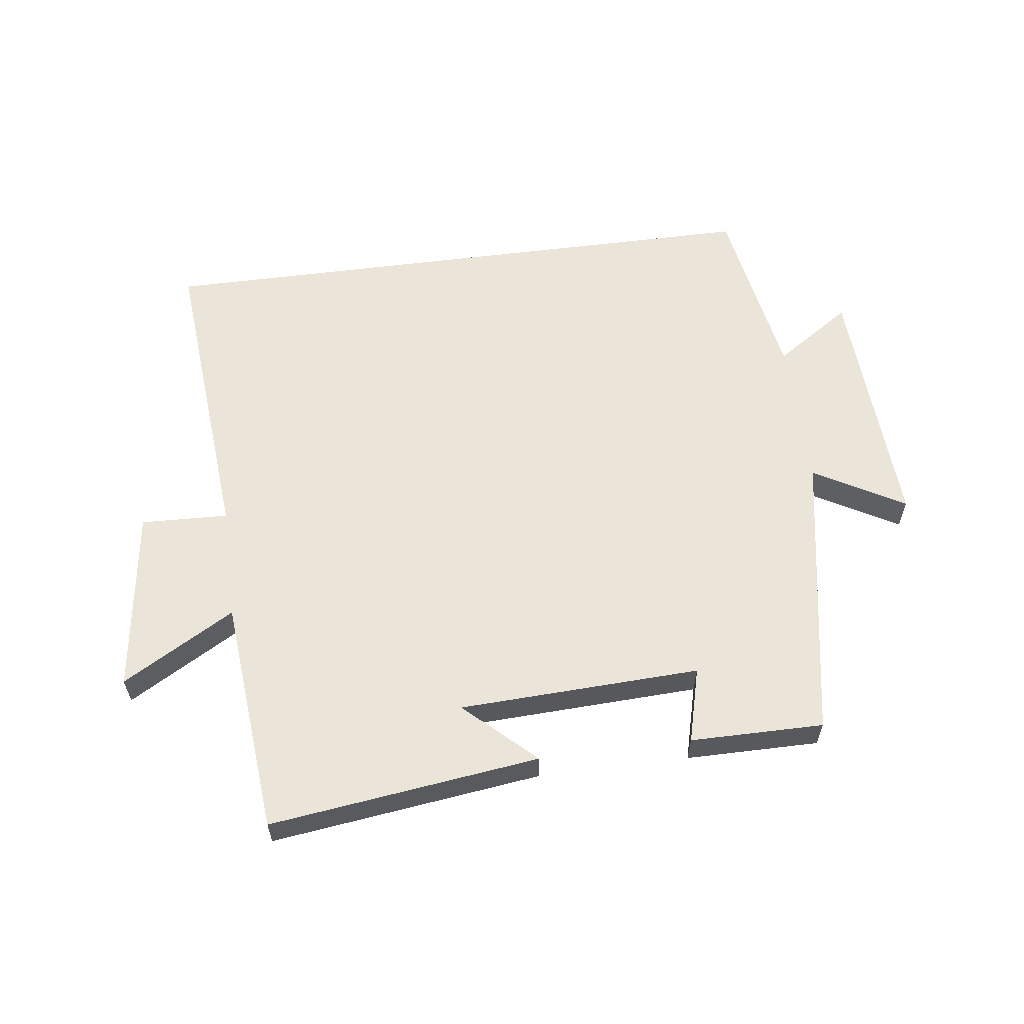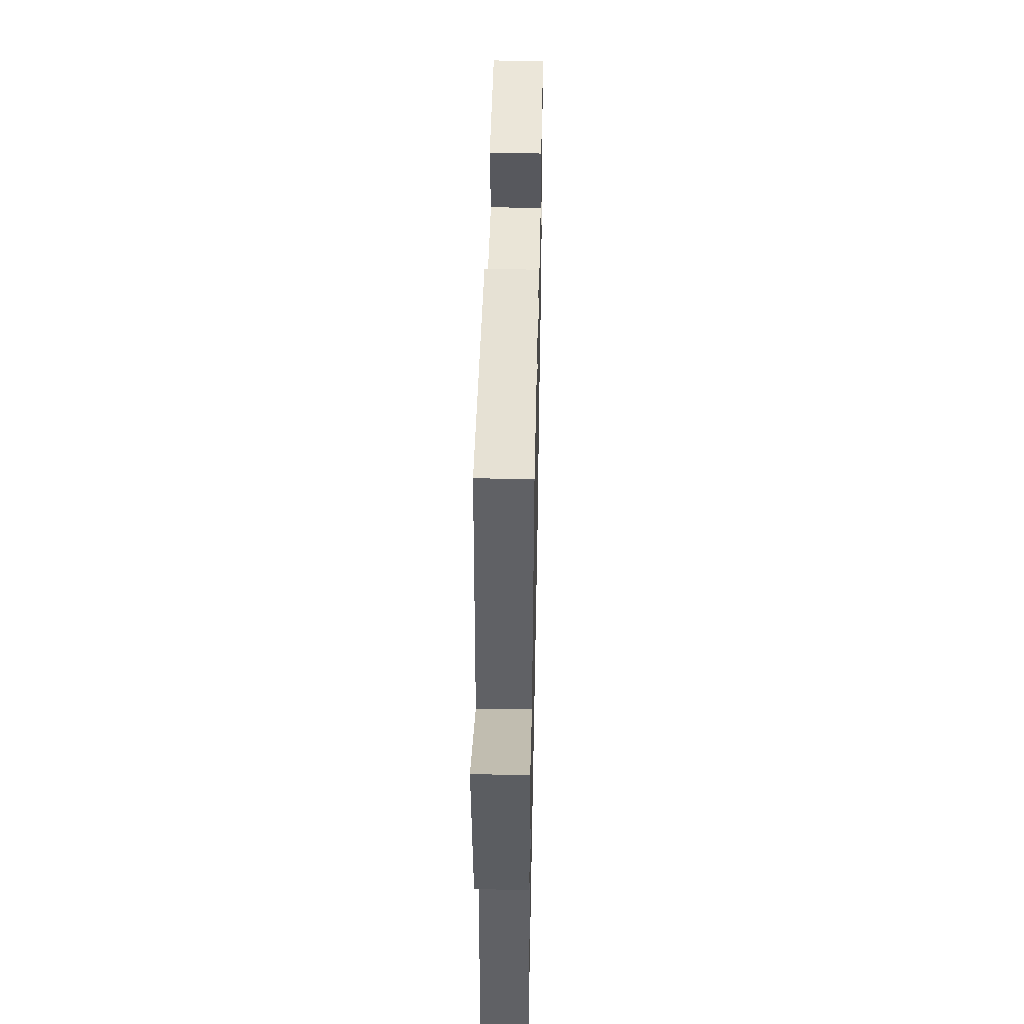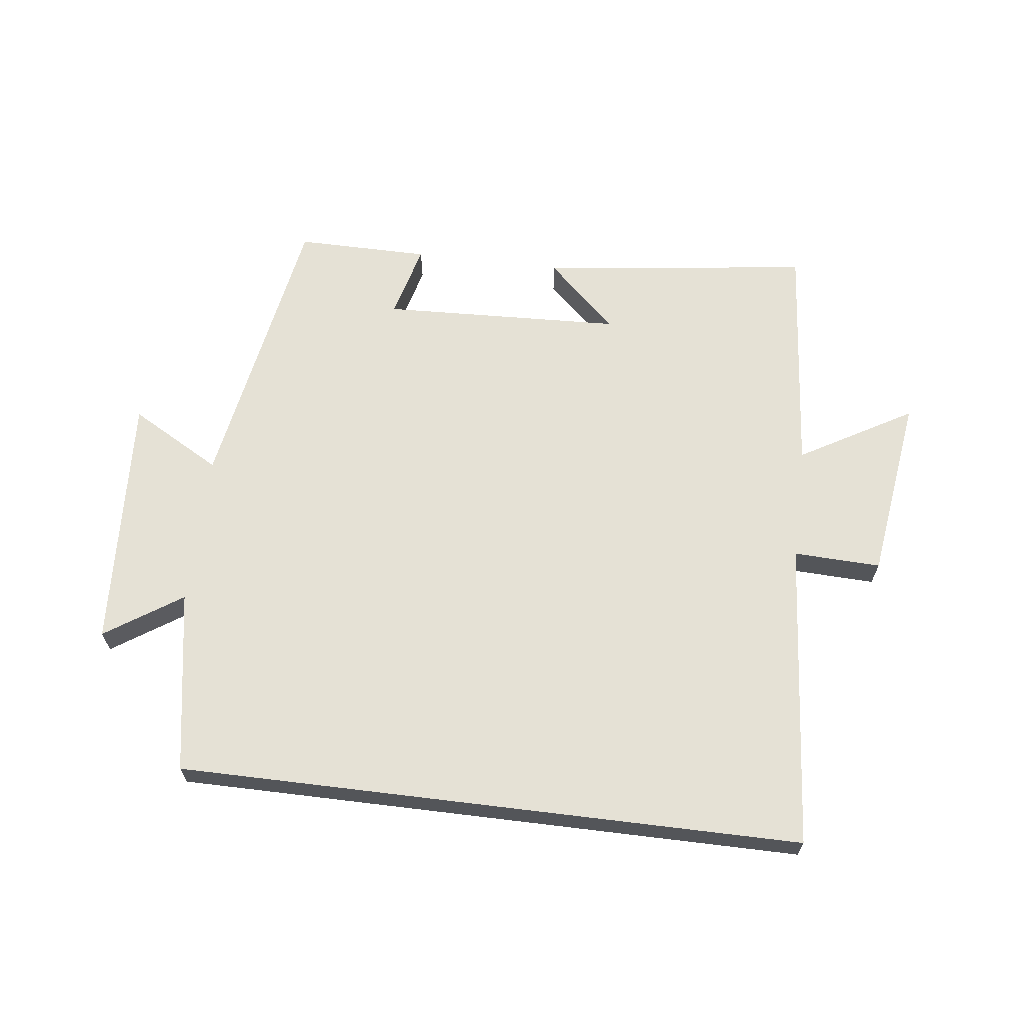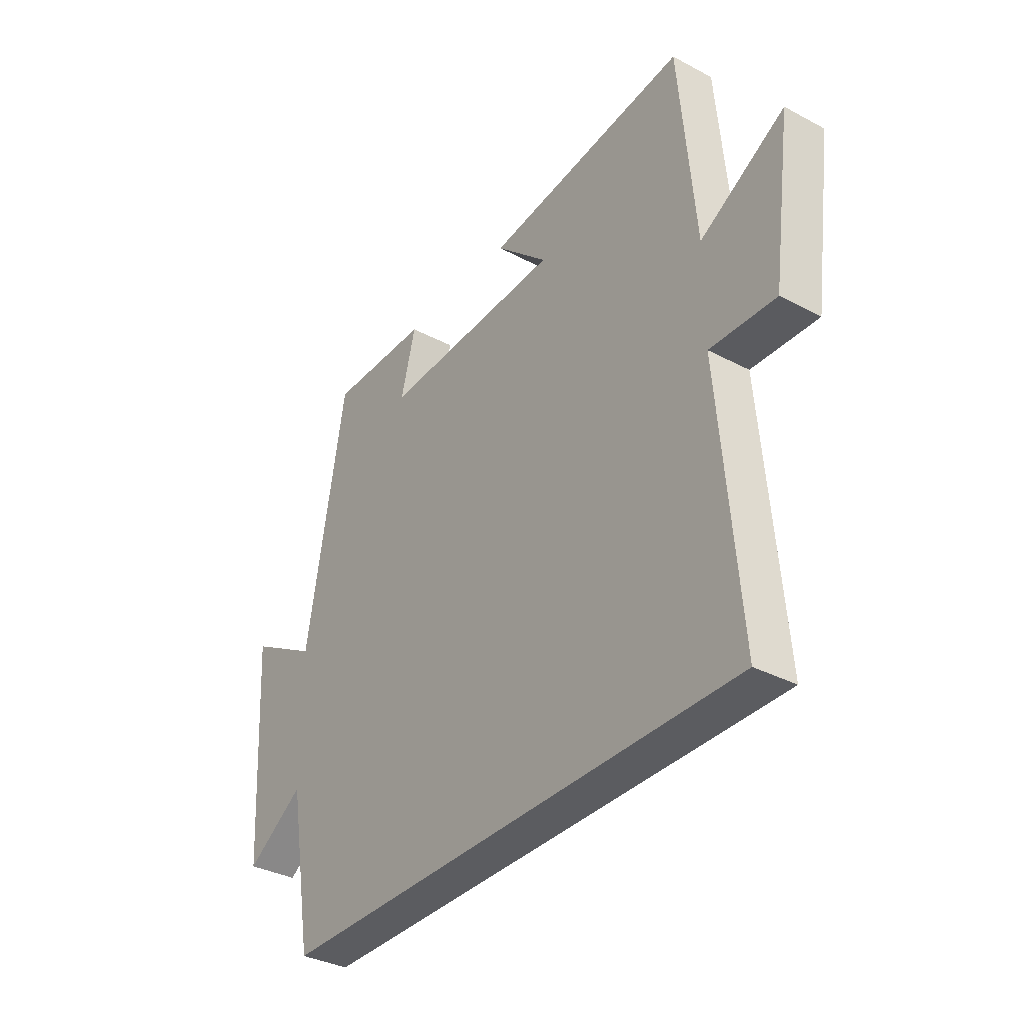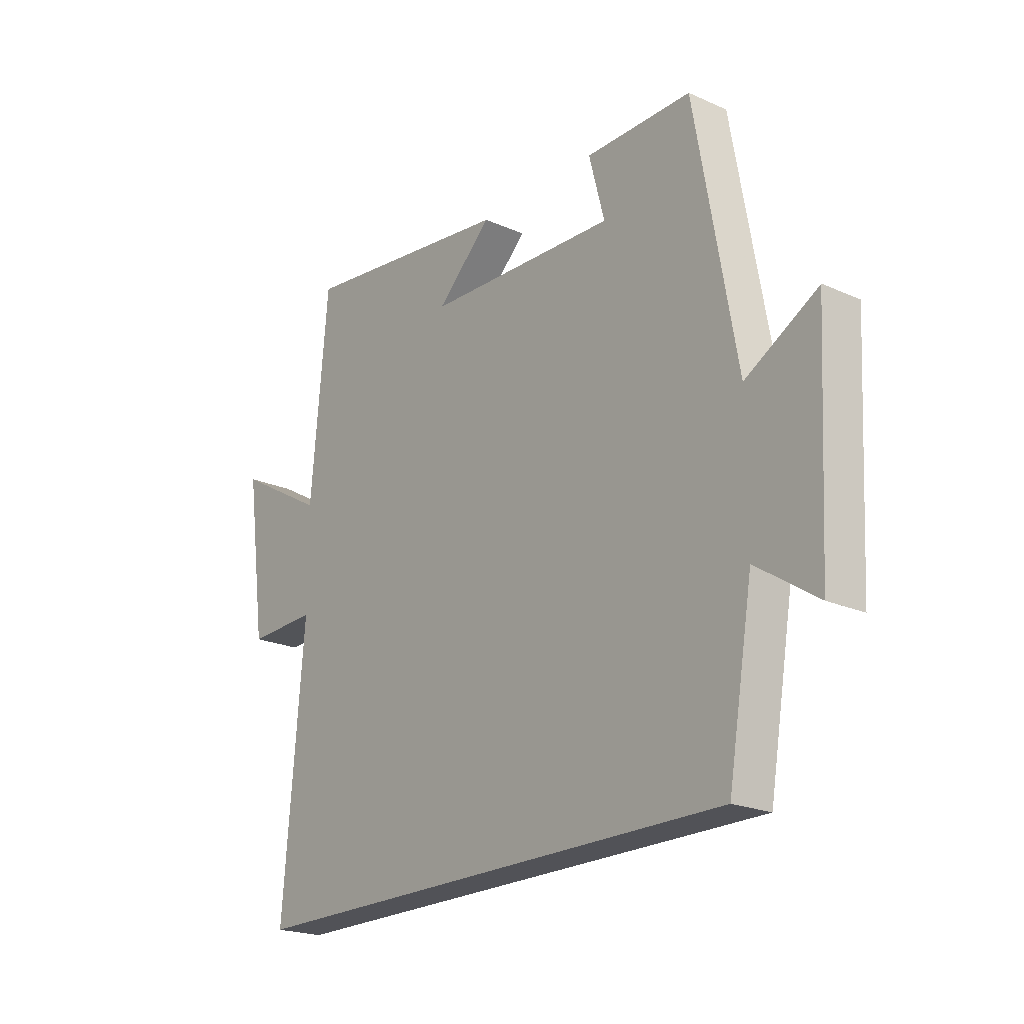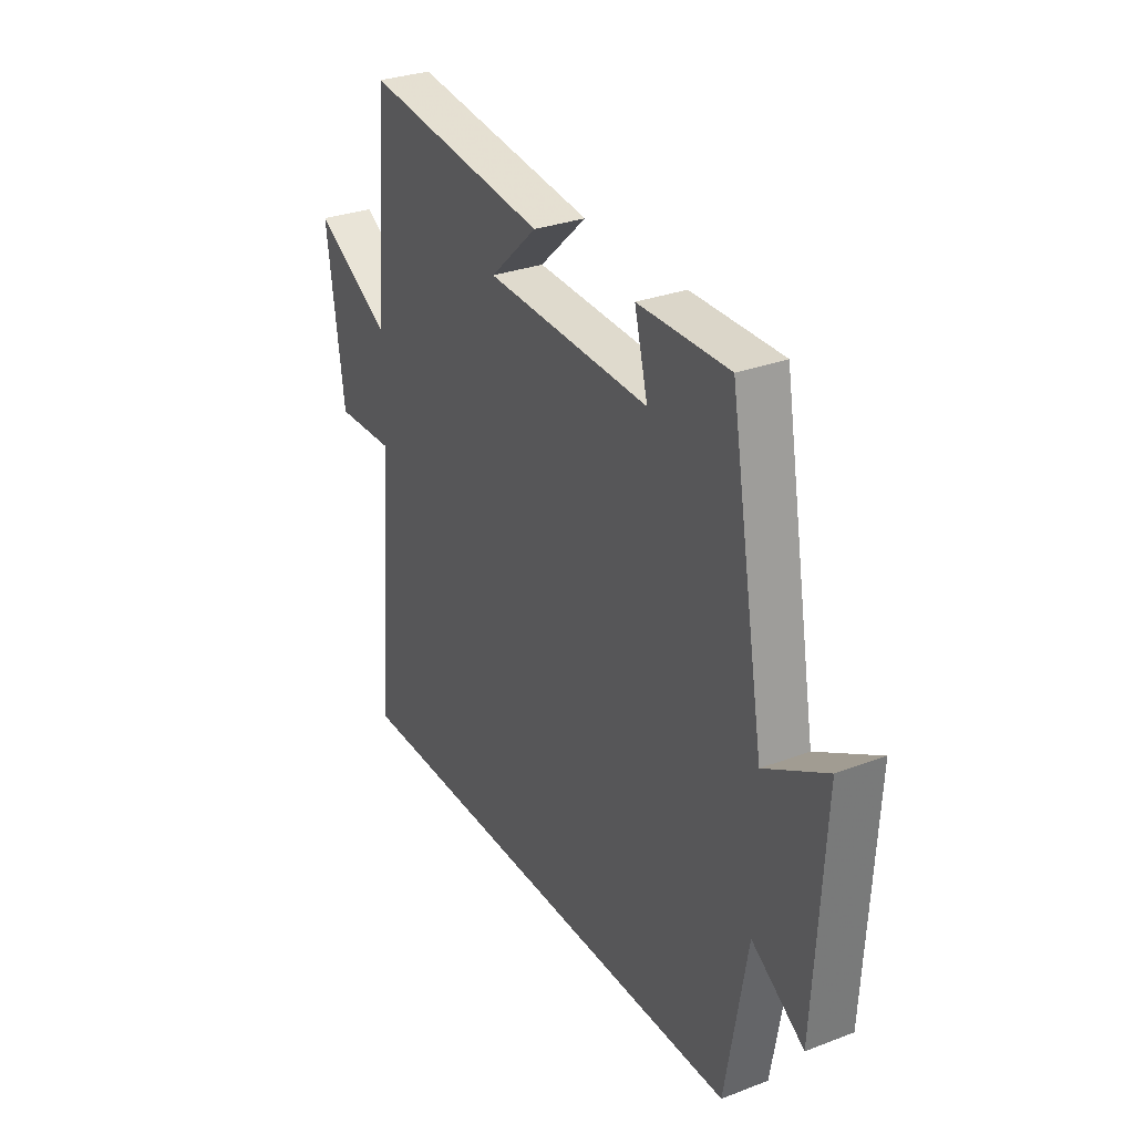
<metadata>
{"format":"obj","ext":"obj","renderer":"f3d","projection":"perspective","resolution":1024,"background":"white","views":[{"elev":59.3,"azim":-7.4,"up":"+Y"},{"elev":46.5,"azim":-88.8,"up":"+Z"},{"elev":65.1,"azim":-173.0,"up":"+Y"},{"elev":-34.8,"azim":-125.4,"up":"+Z"},{"elev":-21.4,"azim":51.8,"up":"+Z"},{"elev":30.3,"azim":61.2,"up":"+Z"}]}
</metadata>
<code>
v 0.418 0.07 0.501
v 0.5 0.07 0.037
v 0.644 0.07 0.118
v 0.622 0.07 -0.29
v 0.5 0.07 -0.209
v 0.45 0.07 -0.5
v -0.542 0.07 -0.5
v -0.5 0.07 -0.007
v -0.639 0.07 -0.012
v -0.679 0.07 0.282
v -0.5 0.07 0.179
v -0.466 0.07 0.555
v -0.036 0.07 0.5
v -0.147 0.07 0.397
v 0.237 0.07 0.381
v 0.206 0.07 0.5
v 0.418 0 0.501
v 0.5 0 0.037
v 0.644 0 0.118
v 0.622 0 -0.29
v 0.5 0 -0.209
v 0.45 0 -0.5
v -0.542 0 -0.5
v -0.5 0 -0.007
v -0.639 0 -0.012
v -0.679 0 0.282
v -0.5 0 0.179
v -0.466 0 0.555
v -0.036 0 0.5
v -0.147 0 0.397
v 0.237 0 0.381
v 0.206 0 0.5
f 15 16 1 2
f 14 15 2
f 11 12 13 14
f 11 14 2
f 8 9 10 11
f 8 11 2
f 5 6 7 8
f 5 8 2
f 2 3 4 5
f 18 17 32 31
f 18 31 30
f 30 29 28 27
f 18 30 27
f 27 26 25 24
f 18 27 24
f 24 23 22 21
f 18 24 21
f 21 20 19 18
f 1 17 18 2
f 2 18 19 3
f 3 19 20 4
f 4 20 21 5
f 5 21 22 6
f 6 22 23 7
f 7 23 24 8
f 8 24 25 9
f 9 25 26 10
f 10 26 27 11
f 11 27 28 12
f 12 28 29 13
f 13 29 30 14
f 14 30 31 15
f 15 31 32 16
f 16 32 17 1

</code>
